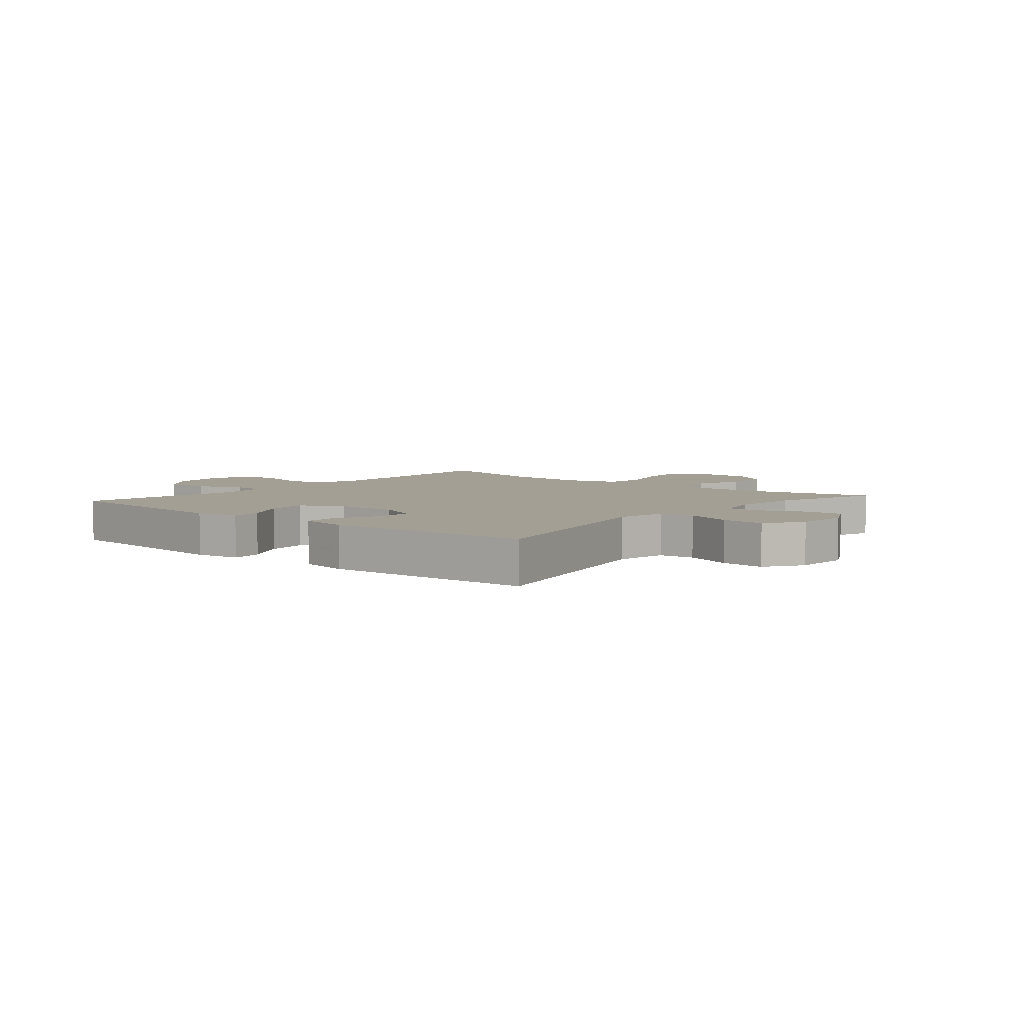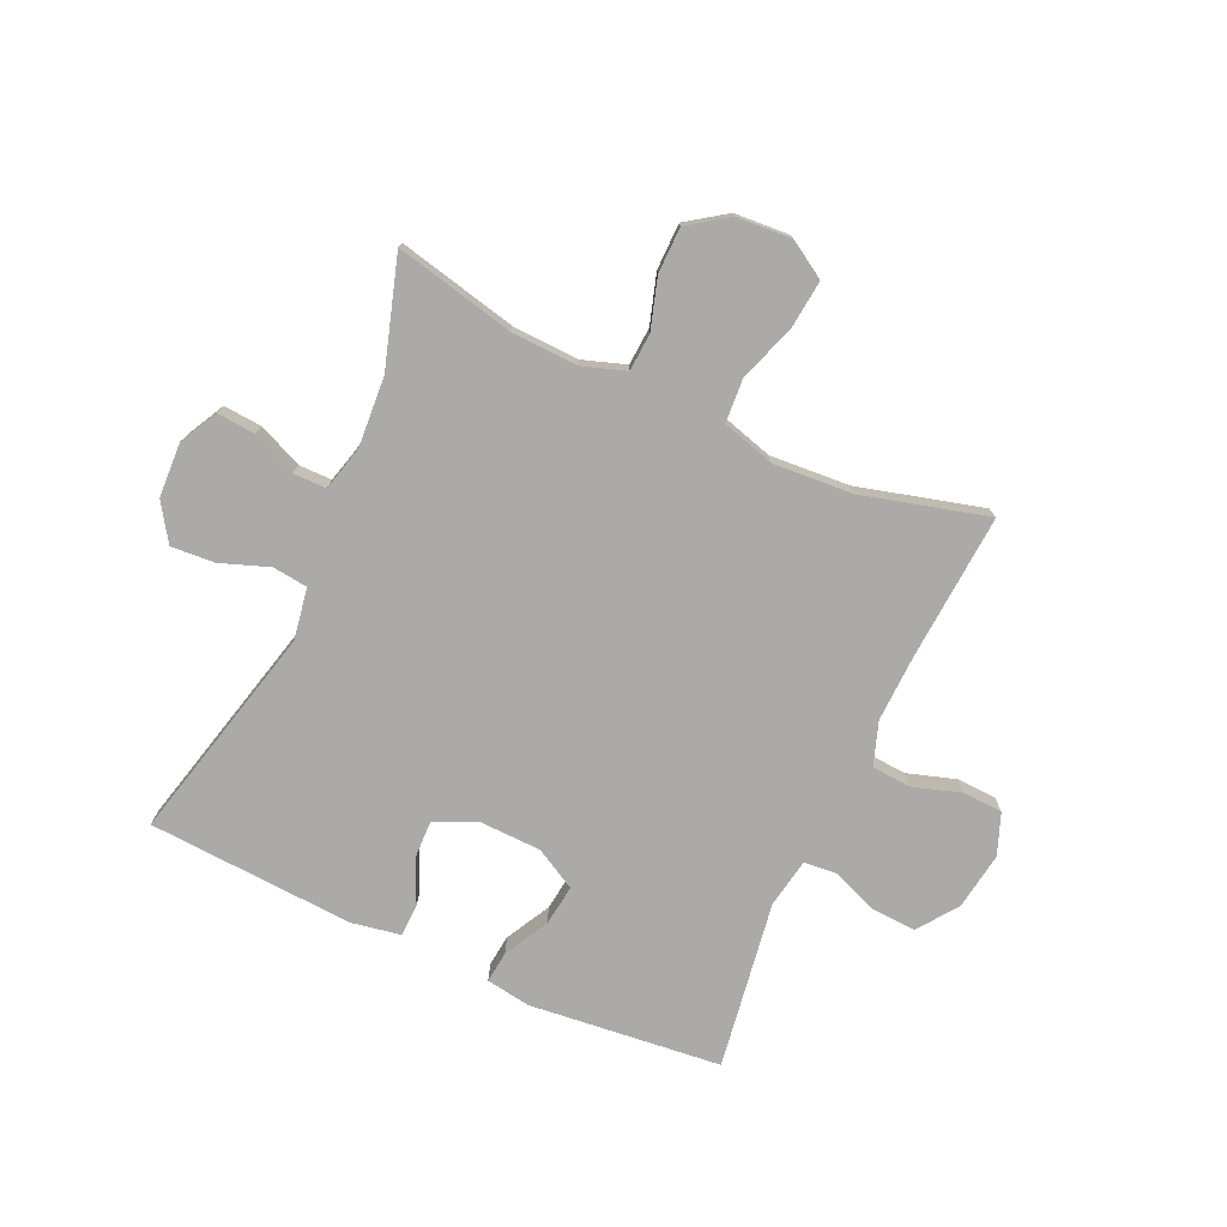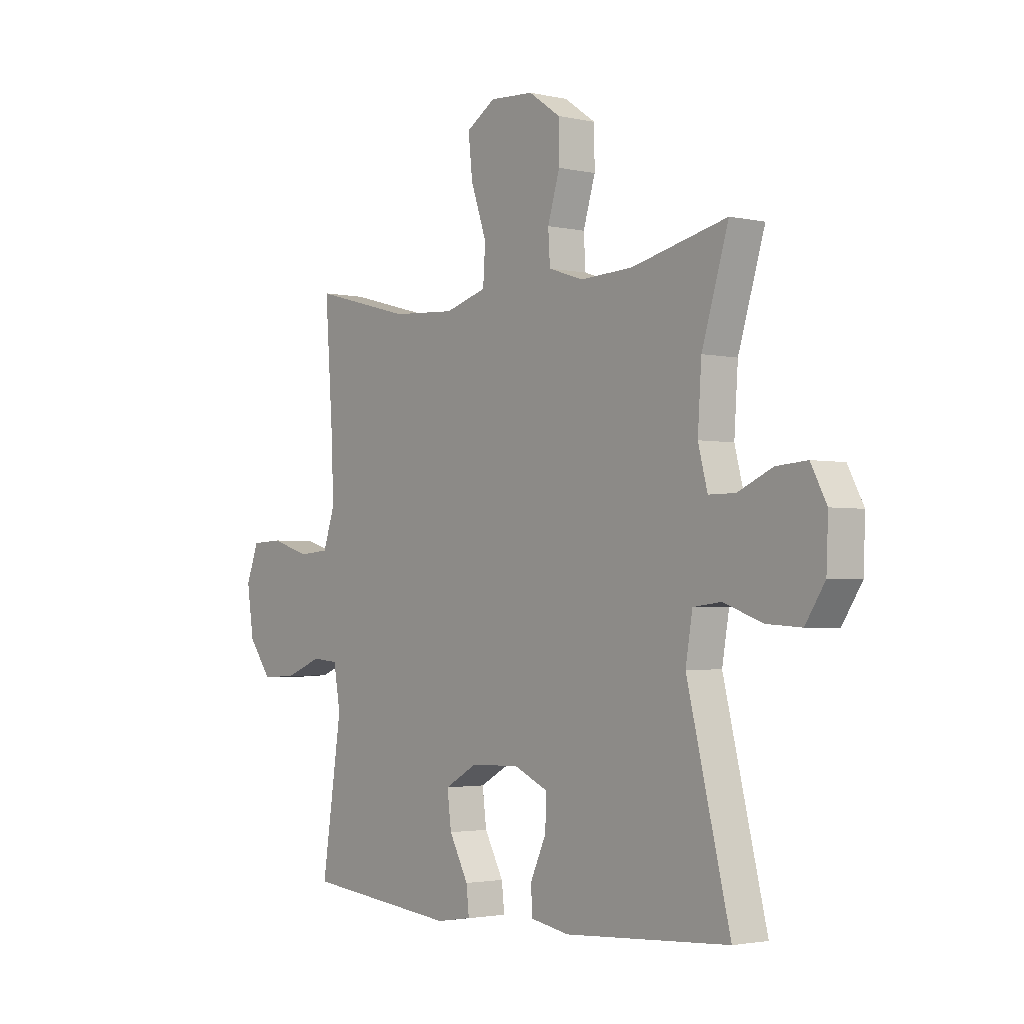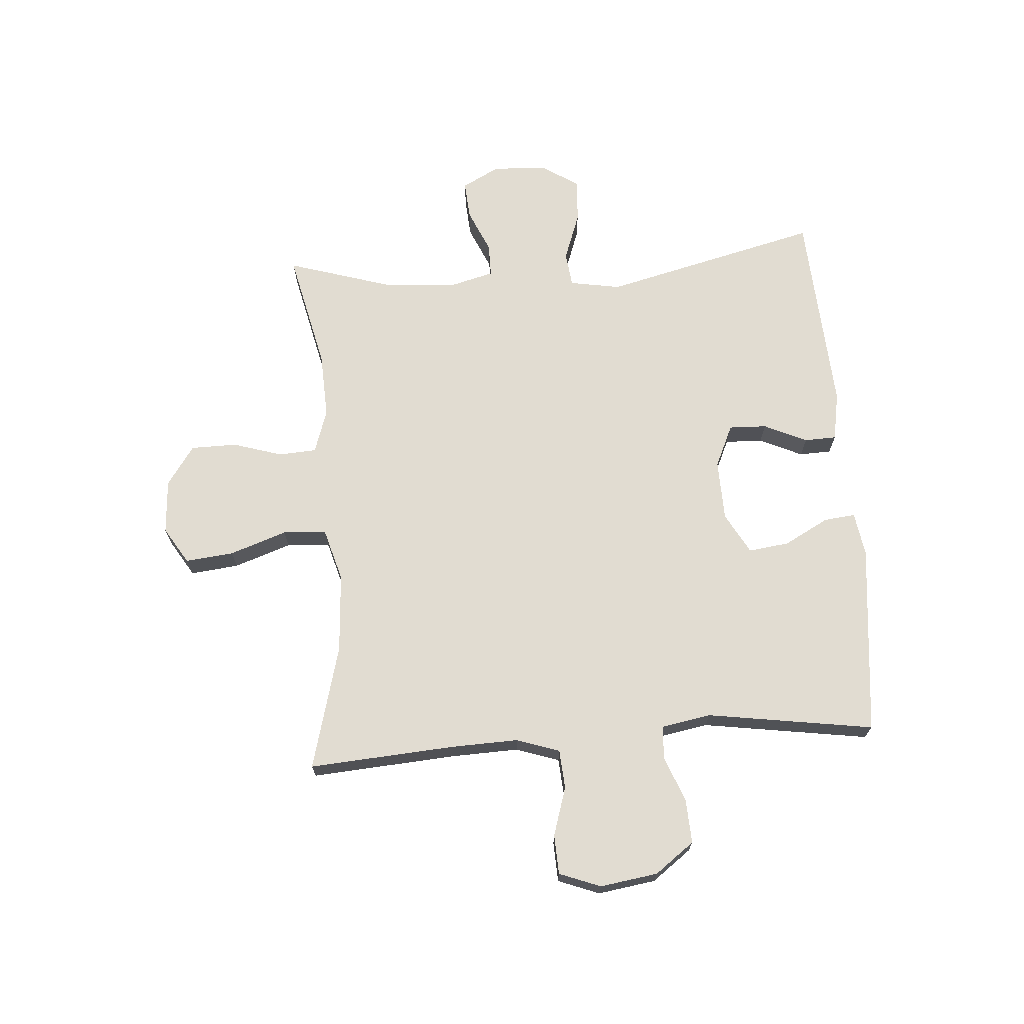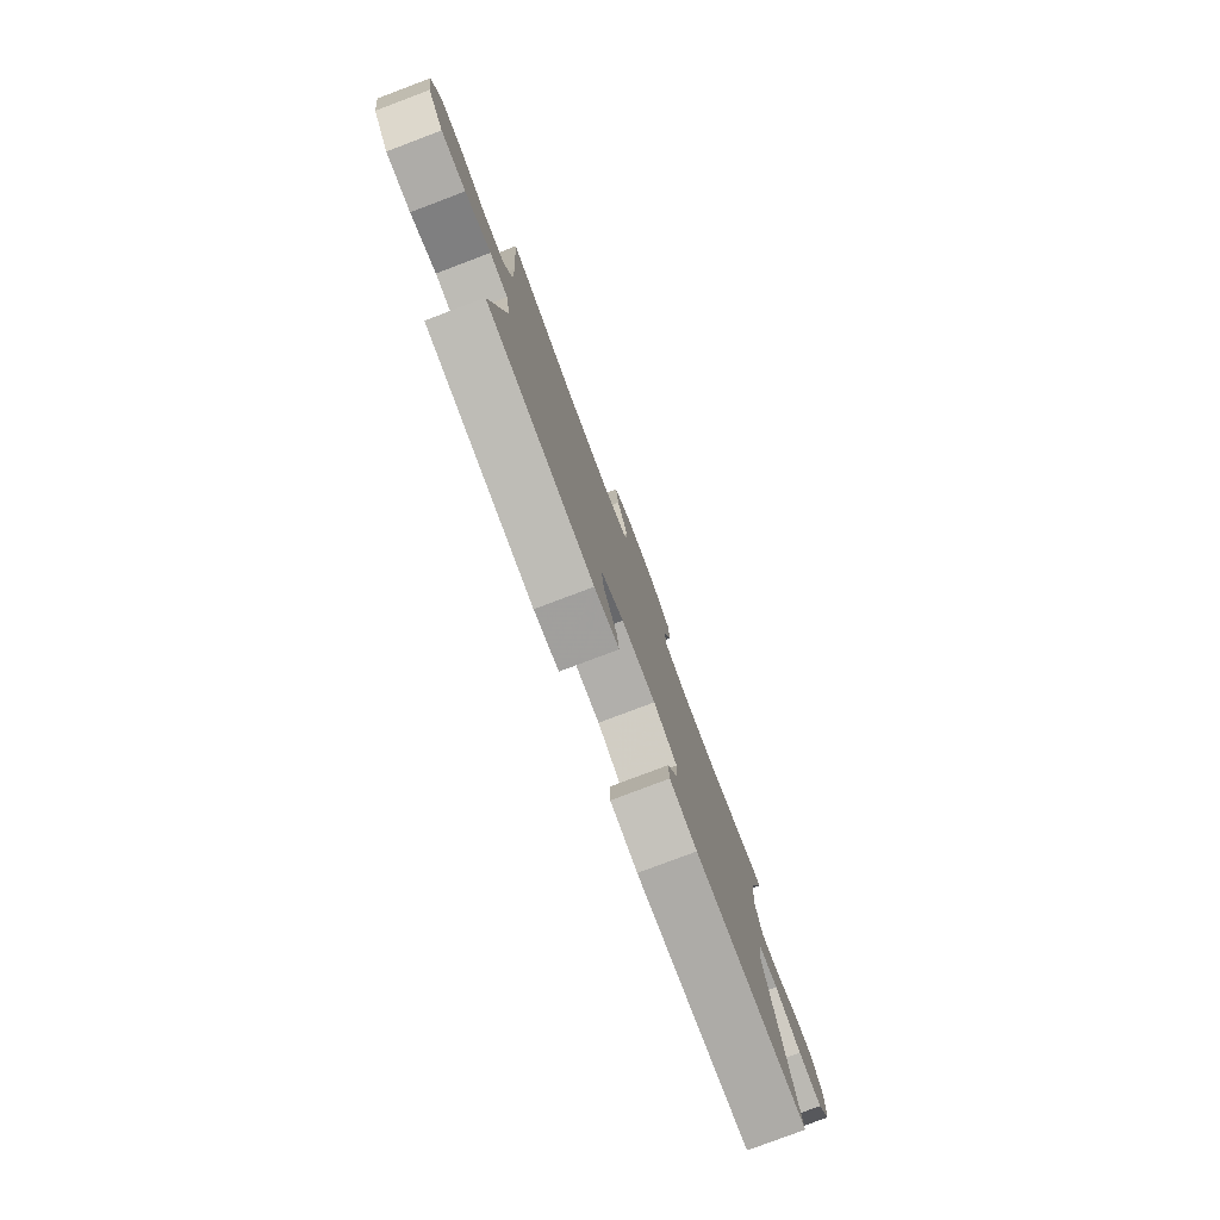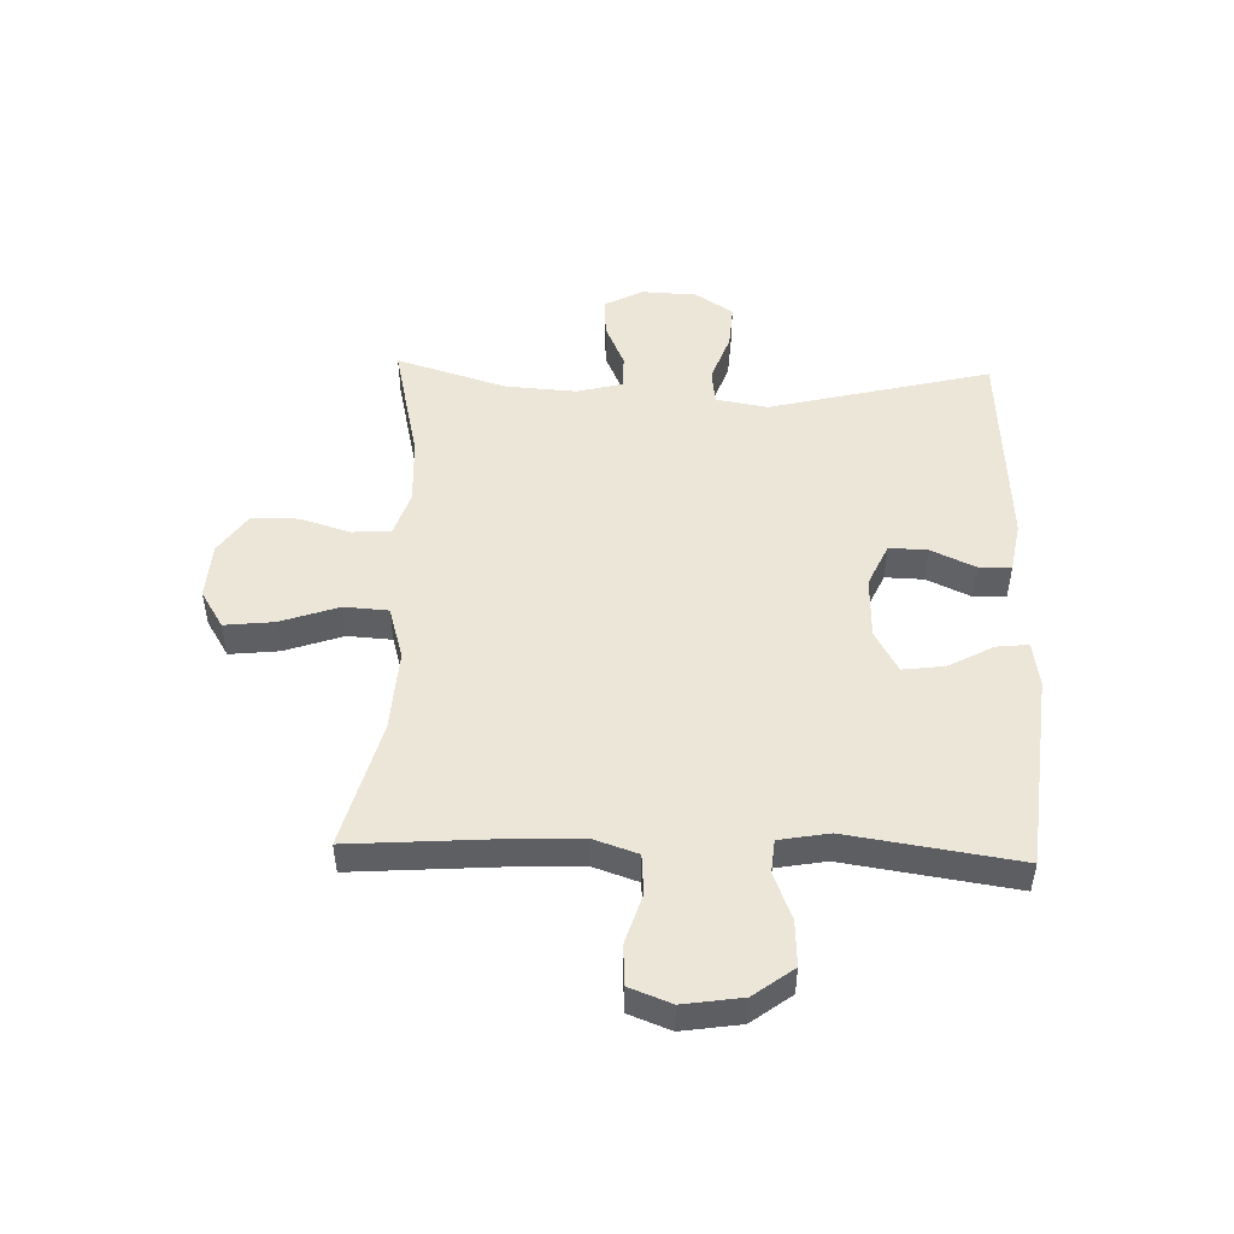
<metadata>
{"format":"obj","ext":"obj","renderer":"f3d","projection":"perspective","resolution":1024,"background":"white","views":[{"elev":5.3,"azim":-139.7,"up":"+Y"},{"elev":-76.0,"azim":-24.4,"up":"+Y"},{"elev":-2.5,"azim":-128.1,"up":"+Z"},{"elev":69.3,"azim":85.9,"up":"+Y"},{"elev":-79.6,"azim":110.7,"up":"+Z"},{"elev":49.4,"azim":91.9,"up":"+Y"}]}
</metadata>
<code>
v -0.5 0.07 -0.5
v -0.408 0.07 -0.127
v -0.423 0.07 -0.039
v -0.483 0.07 -0.032
v -0.566 0.07 -0.062
v -0.641 0.07 -0.067
v -0.683 0.07 -0.003
v -0.687 0.07 0.091
v -0.653 0.07 0.155
v -0.587 0.07 0.15
v -0.512 0.07 0.117
v -0.455 0.07 0.117
v -0.435 0.07 0.194
v -0.443 0.07 0.314
v -0.5 0.07 0.5
v -0.295 0.07 0.453
v -0.182 0.07 0.448
v -0.107 0.07 0.473
v -0.103 0.07 0.538
v -0.129 0.07 0.623
v -0.128 0.07 0.702
v -0.06 0.07 0.749
v 0.034 0.07 0.755
v 0.097 0.07 0.716
v 0.088 0.07 0.633
v 0.054 0.07 0.535
v 0.059 0.07 0.46
v 0.149 0.07 0.434
v 0.286 0.07 0.443
v 0.5 0.07 0.5
v 0.482 0.07 0.249
v 0.478 0.07 0.134
v 0.503 0.07 0.06
v 0.57 0.07 0.055
v 0.653 0.07 0.081
v 0.721 0.07 0.078
v 0.748 0.07 0.007
v 0.733 0.07 -0.092
v 0.683 0.07 -0.159
v 0.607 0.07 -0.155
v 0.528 0.07 -0.124
v 0.472 0.07 -0.129
v 0.457 0.07 -0.213
v 0.5 0.07 -0.5
v 0.171 0.07 -0.534
v 0.095 0.07 -0.522
v 0.101 0.07 -0.468
v 0.142 0.07 -0.392
v 0.151 0.07 -0.322
v 0.081 0.07 -0.283
v -0.024 0.07 -0.28
v -0.097 0.07 -0.313
v -0.095 0.07 -0.378
v -0.061 0.07 -0.452
v -0.063 0.07 -0.507
v -0.147 0.07 -0.522
v -0.5 0 -0.5
v -0.408 0 -0.127
v -0.423 0 -0.039
v -0.483 0 -0.032
v -0.566 0 -0.062
v -0.641 0 -0.067
v -0.683 0 -0.003
v -0.687 0 0.091
v -0.653 0 0.155
v -0.587 0 0.15
v -0.512 0 0.117
v -0.455 0 0.117
v -0.435 0 0.194
v -0.443 0 0.314
v -0.5 0 0.5
v -0.295 0 0.453
v -0.182 0 0.448
v -0.107 0 0.473
v -0.103 0 0.538
v -0.129 0 0.623
v -0.128 0 0.702
v -0.06 0 0.749
v 0.034 0 0.755
v 0.097 0 0.716
v 0.088 0 0.633
v 0.054 0 0.535
v 0.059 0 0.46
v 0.149 0 0.434
v 0.286 0 0.443
v 0.5 0 0.5
v 0.482 0 0.249
v 0.478 0 0.134
v 0.503 0 0.06
v 0.57 0 0.055
v 0.653 0 0.081
v 0.721 0 0.078
v 0.748 0 0.007
v 0.733 0 -0.092
v 0.683 0 -0.159
v 0.607 0 -0.155
v 0.528 0 -0.124
v 0.472 0 -0.129
v 0.457 0 -0.213
v 0.5 0 -0.5
v 0.171 0 -0.534
v 0.095 0 -0.522
v 0.101 0 -0.468
v 0.142 0 -0.392
v 0.151 0 -0.322
v 0.081 0 -0.283
v -0.024 0 -0.28
v -0.097 0 -0.313
v -0.095 0 -0.378
v -0.061 0 -0.452
v -0.063 0 -0.507
v -0.147 0 -0.522
f 56 1 2
f 55 56 2
f 54 55 2
f 53 54 2
f 52 53 2 3
f 51 52 3
f 50 51 3
f 46 47 48
f 45 46 48
f 44 45 48
f 43 44 48
f 42 43 48 49
f 39 40 41
f 38 39 41
f 37 38 41
f 36 37 41
f 35 36 41
f 34 35 41
f 33 34 41 42
f 42 49 50
f 33 42 50
f 32 33 50
f 29 30 31
f 32 50 3
f 31 32 3
f 29 31 3
f 28 29 3
f 24 25 26
f 23 24 26
f 22 23 26
f 21 22 26
f 20 21 26
f 19 20 26
f 18 19 26 27
f 14 15 16
f 13 14 16 17
f 28 3 4
f 27 28 4
f 18 27 4
f 17 18 4
f 13 17 4
f 12 13 4
f 6 7 8
f 5 6 8
f 4 5 8
f 12 4 8
f 11 12 8
f 8 9 10 11
f 58 57 112
f 58 112 111
f 58 111 110
f 58 110 109
f 59 58 109 108
f 59 108 107
f 59 107 106
f 104 103 102
f 104 102 101
f 104 101 100
f 104 100 99
f 105 104 99 98
f 97 96 95
f 97 95 94
f 97 94 93
f 97 93 92
f 97 92 91
f 97 91 90
f 98 97 90 89
f 106 105 98
f 106 98 89
f 106 89 88
f 87 86 85
f 59 106 88
f 59 88 87
f 59 87 85
f 59 85 84
f 82 81 80
f 82 80 79
f 82 79 78
f 82 78 77
f 82 77 76
f 82 76 75
f 83 82 75 74
f 72 71 70
f 73 72 70 69
f 60 59 84
f 60 84 83
f 60 83 74
f 60 74 73
f 60 73 69
f 60 69 68
f 64 63 62
f 64 62 61
f 64 61 60
f 64 60 68
f 64 68 67
f 67 66 65 64
f 1 57 58 2
f 2 58 59 3
f 3 59 60 4
f 4 60 61 5
f 5 61 62 6
f 6 62 63 7
f 7 63 64 8
f 8 64 65 9
f 9 65 66 10
f 10 66 67 11
f 11 67 68 12
f 12 68 69 13
f 13 69 70 14
f 14 70 71 15
f 15 71 72 16
f 16 72 73 17
f 17 73 74 18
f 18 74 75 19
f 19 75 76 20
f 20 76 77 21
f 21 77 78 22
f 22 78 79 23
f 23 79 80 24
f 24 80 81 25
f 25 81 82 26
f 26 82 83 27
f 27 83 84 28
f 28 84 85 29
f 29 85 86 30
f 30 86 87 31
f 31 87 88 32
f 32 88 89 33
f 33 89 90 34
f 34 90 91 35
f 35 91 92 36
f 36 92 93 37
f 37 93 94 38
f 38 94 95 39
f 39 95 96 40
f 40 96 97 41
f 41 97 98 42
f 42 98 99 43
f 43 99 100 44
f 44 100 101 45
f 45 101 102 46
f 46 102 103 47
f 47 103 104 48
f 48 104 105 49
f 49 105 106 50
f 50 106 107 51
f 51 107 108 52
f 52 108 109 53
f 53 109 110 54
f 54 110 111 55
f 55 111 112 56
f 56 112 57 1

</code>
